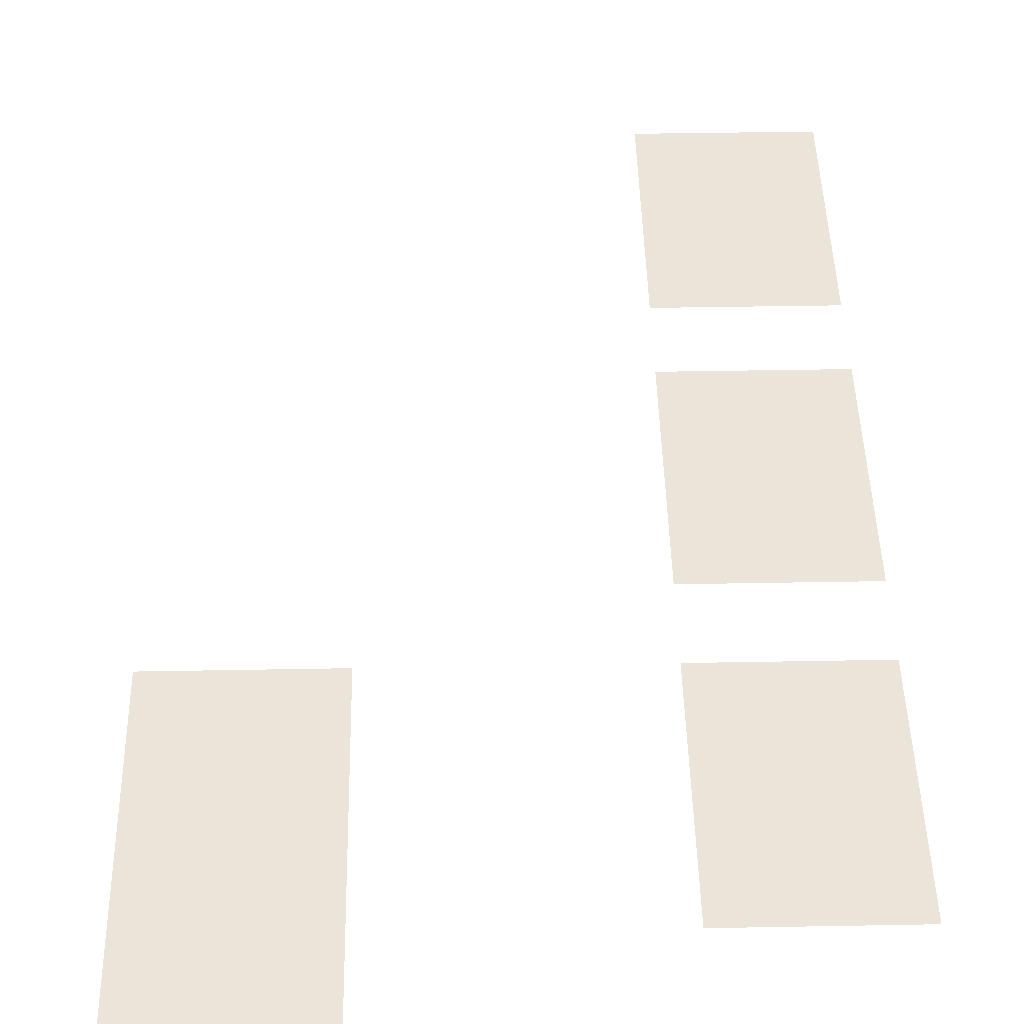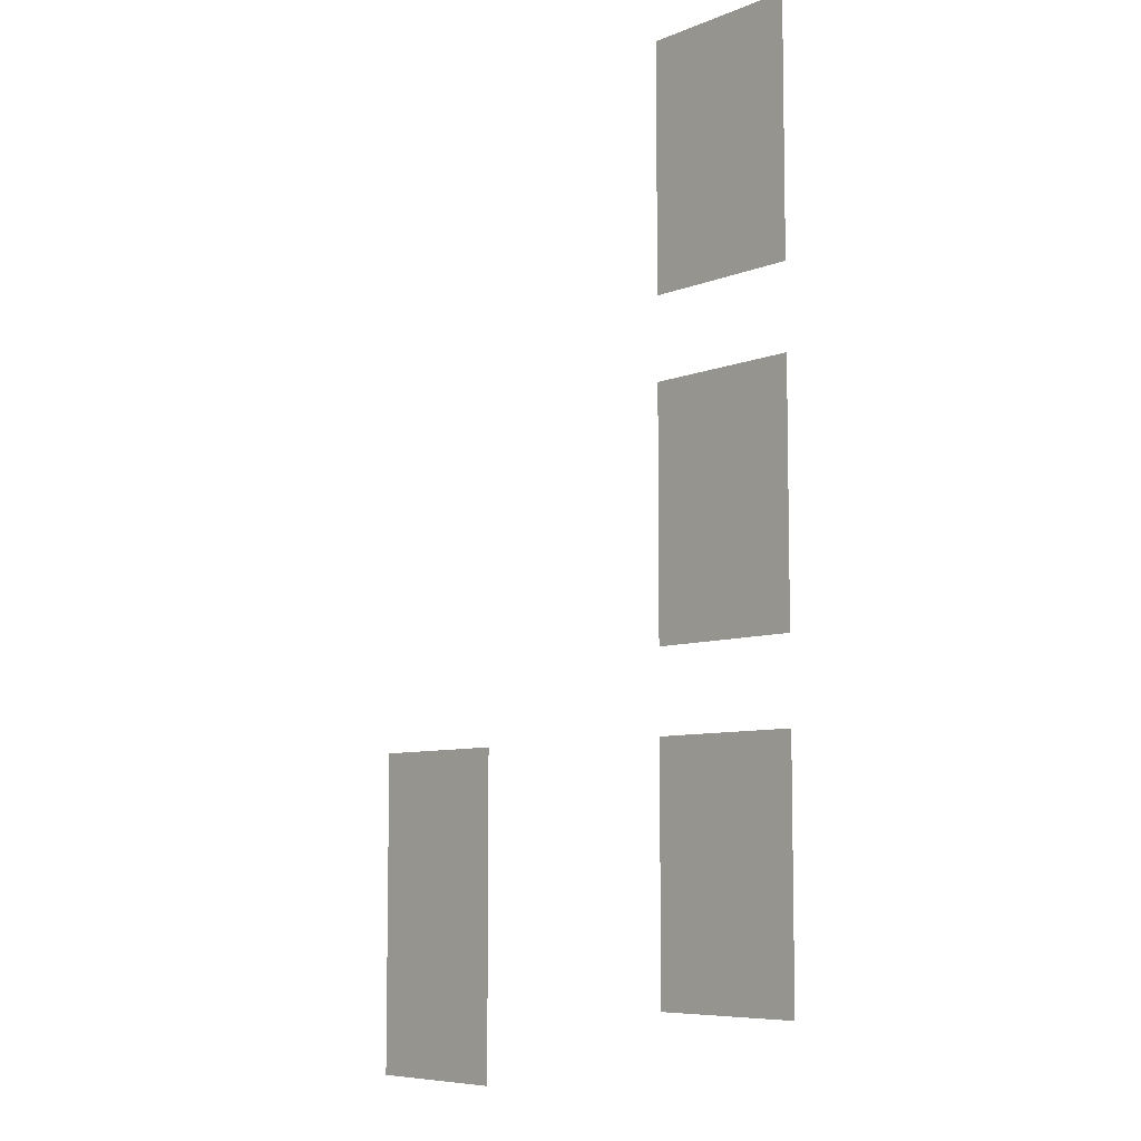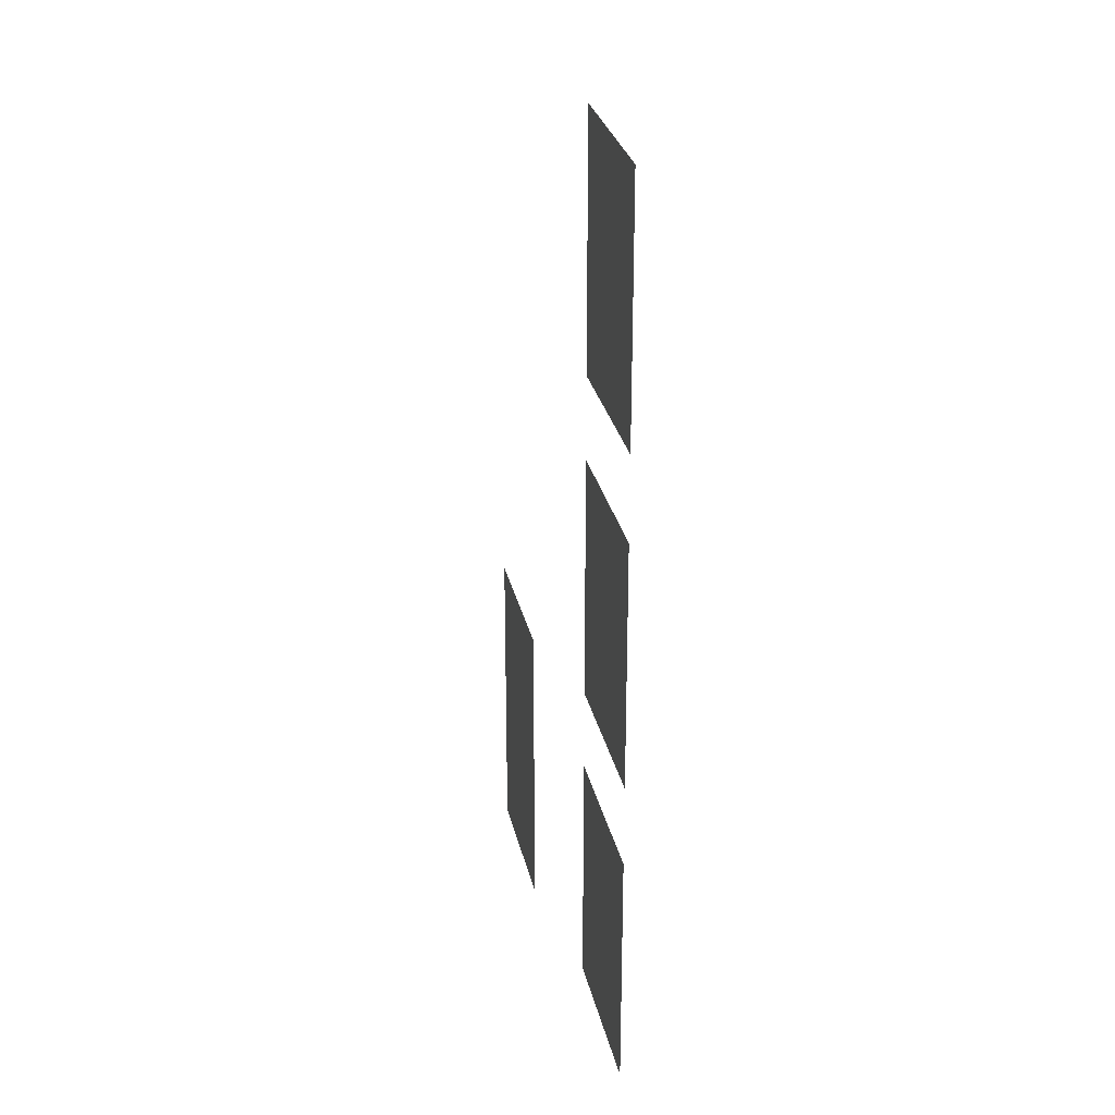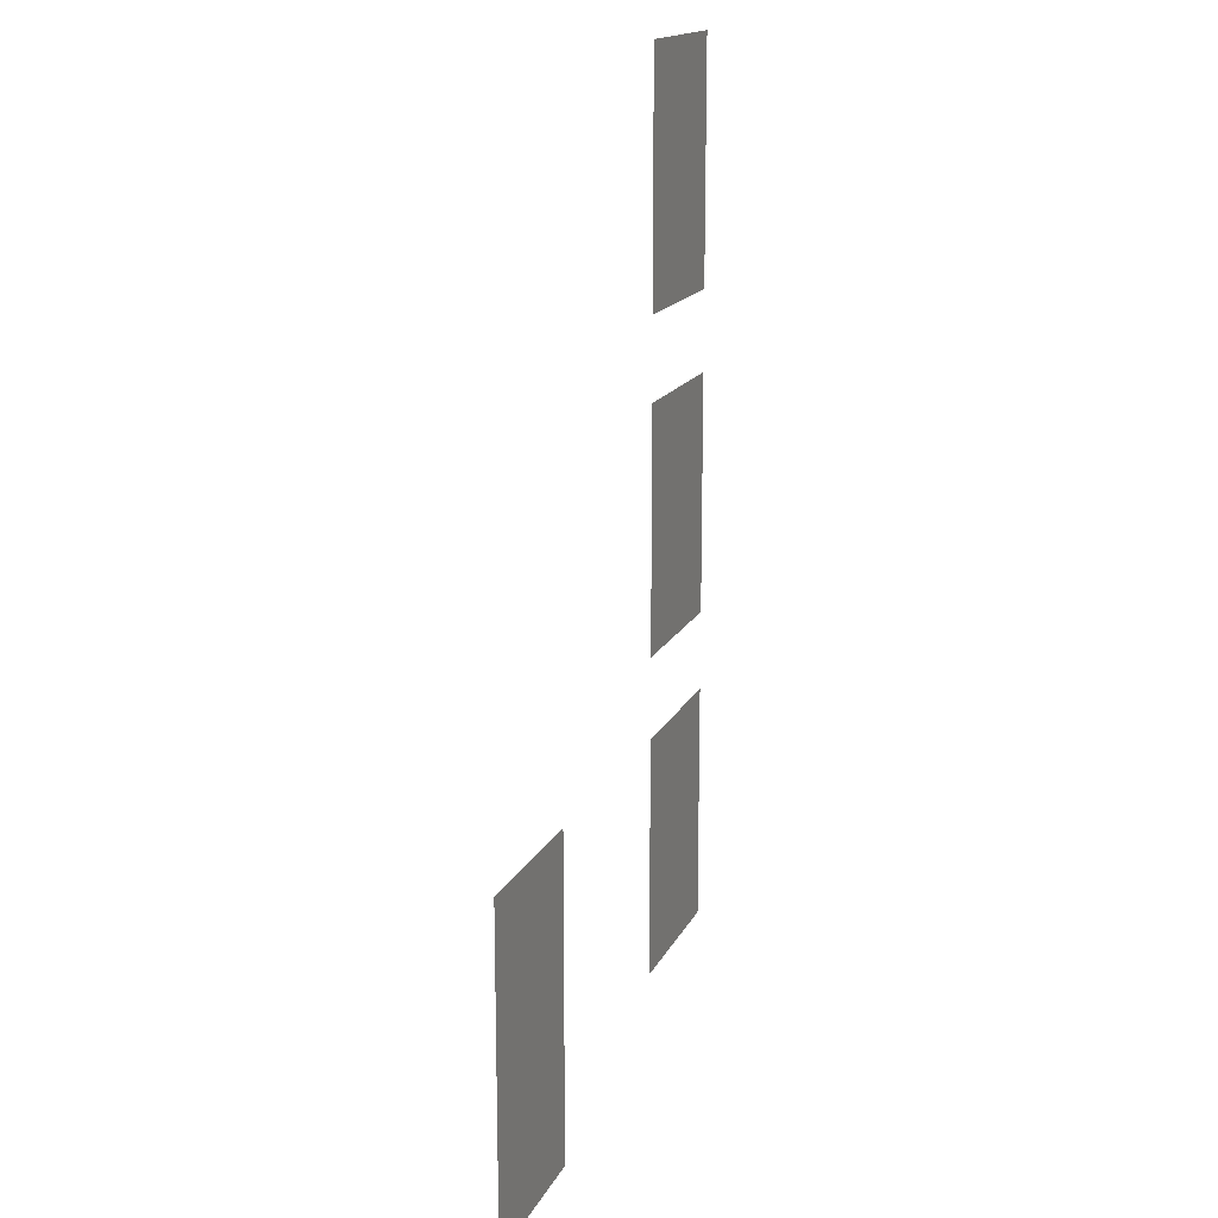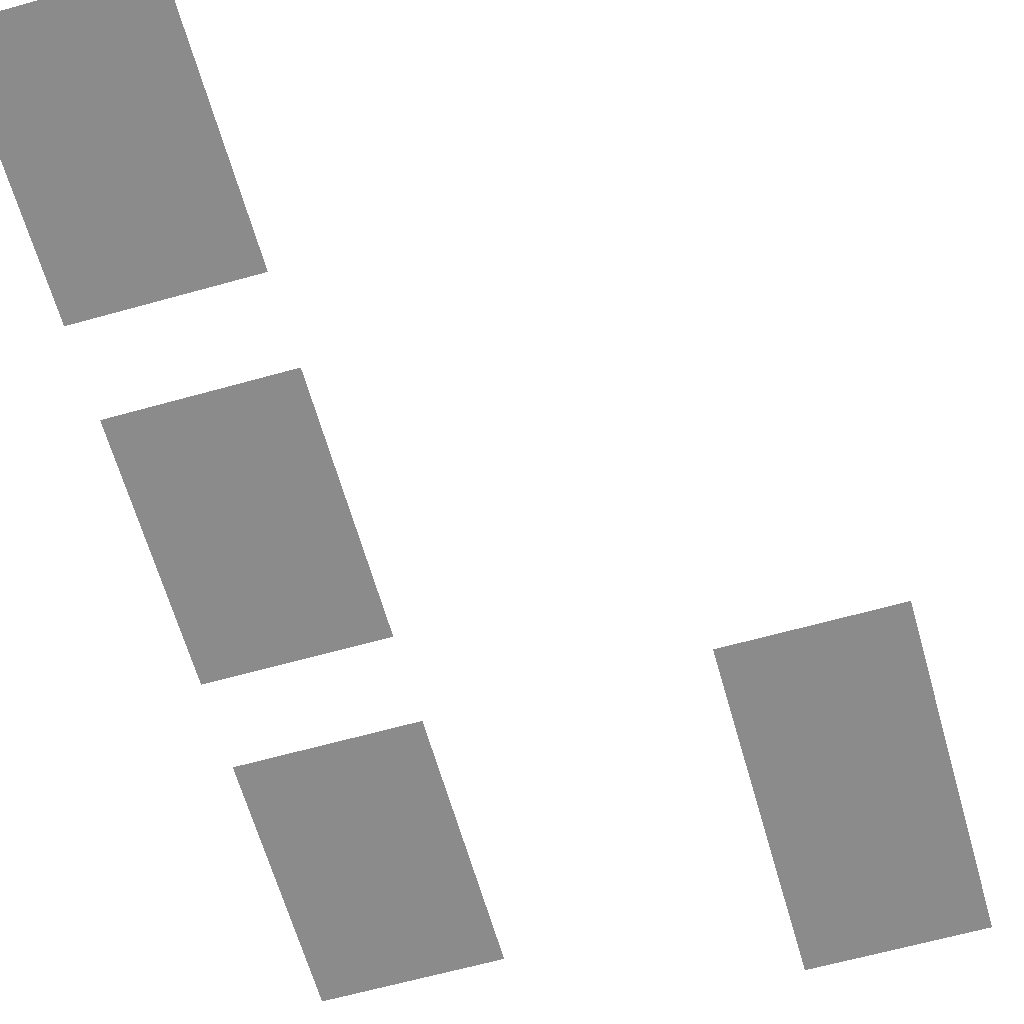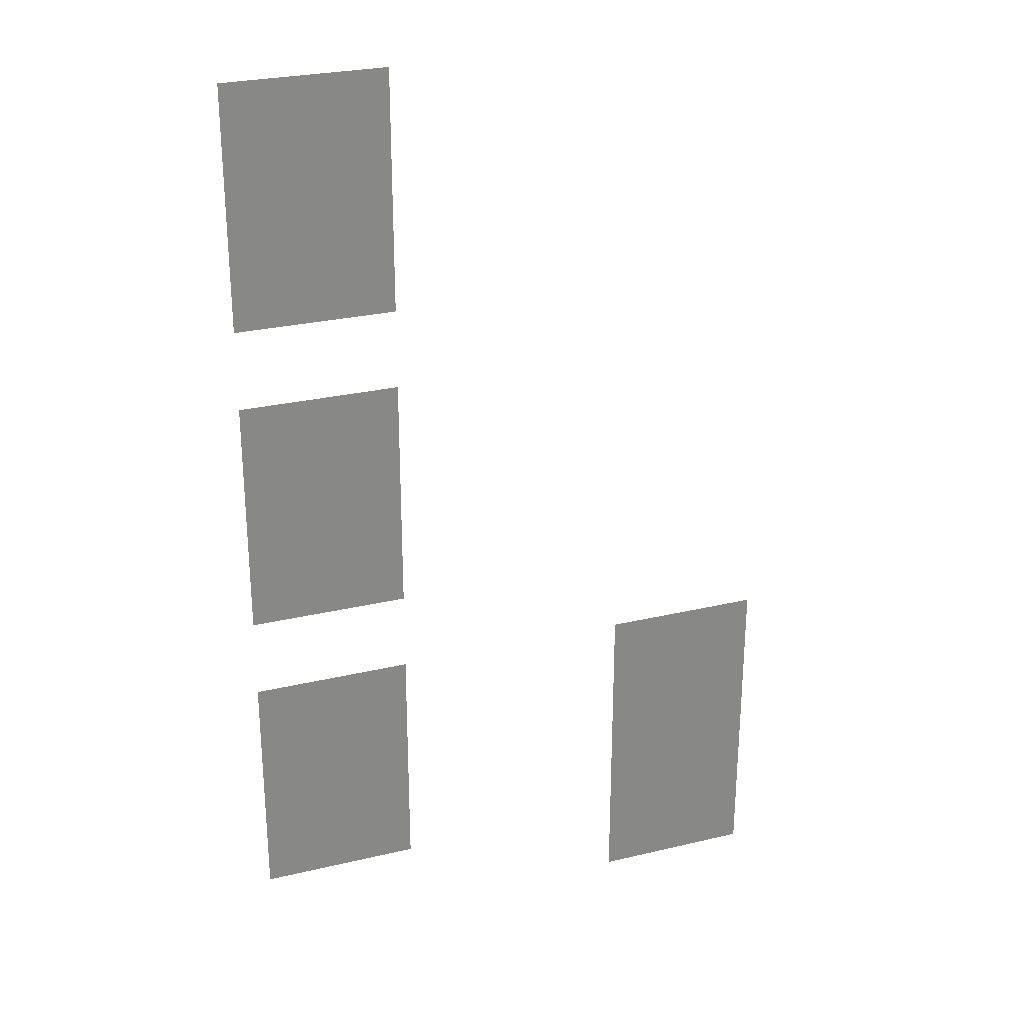
<metadata>
{"format":"obj","ext":"obj","renderer":"f3d","projection":"perspective","resolution":1024,"background":"white","views":[{"elev":44.6,"azim":-1.2,"up":"+Z"},{"elev":-7.4,"azim":48.9,"up":"+Y"},{"elev":28.2,"azim":78.0,"up":"+Y"},{"elev":16.2,"azim":-71.1,"up":"+Y"},{"elev":-63.8,"azim":-164.2,"up":"+Z"},{"elev":27.3,"azim":159.9,"up":"+Y"}]}
</metadata>
<code>
v -4 -16 0
v -5 -16 0
v -5 -15 0
v -4 -15 0
v -3 -16 0
v -4 -16 0
v -4 -15 0
v -3 -15 0
v -4 -17 0
v -5 -17 0
v -5 -16 0
v -4 -16 0
v -3 -17 0
v -4 -17 0
v -4 -16 0
v -3 -16 0
v -4 -18 0
v -5 -18 0
v -5 -17 0
v -4 -17 0
v -3 -18 0
v -4 -18 0
v -4 -17 0
v -3 -17 0
v -4 -20 0
v -5 -20 0
v -5 -19 0
v -4 -19 0
v -3 -20 0
v -4 -20 0
v -4 -19 0
v -3 -19 0
v -4 -21 0
v -5 -21 0
v -5 -20 0
v -4 -20 0
v -3 -21 0
v -4 -21 0
v -4 -20 0
v -3 -20 0
v -4 -22 0
v -5 -22 0
v -5 -21 0
v -4 -21 0
v -3 -22 0
v -4 -22 0
v -4 -21 0
v -3 -21 0
v -9 -24 0
v -10 -24 0
v -10 -23 0
v -9 -23 0
v -8 -24 0
v -9 -24 0
v -9 -23 0
v -8 -23 0
v -4 -24 0
v -5 -24 0
v -5 -23 0
v -4 -23 0
v -3 -24 0
v -4 -24 0
v -4 -23 0
v -3 -23 0
v -9 -25 0
v -10 -25 0
v -10 -24 0
v -9 -24 0
v -8 -25 0
v -9 -25 0
v -9 -24 0
v -8 -24 0
v -4 -25 0
v -5 -25 0
v -5 -24 0
v -4 -24 0
v -3 -25 0
v -4 -25 0
v -4 -24 0
v -3 -24 0
v -9 -26 0
v -10 -26 0
v -10 -25 0
v -9 -25 0
v -8 -26 0
v -9 -26 0
v -9 -25 0
v -8 -25 0
v -4 -26 0
v -5 -26 0
v -5 -25 0
v -4 -25 0
v -3 -26 0
v -4 -26 0
v -4 -25 0
v -3 -25 0
v -9 -27 0
v -10 -27 0
v -10 -26 0
v -9 -26 0
v -8 -27 0
v -9 -27 0
v -9 -26 0
v -8 -26 0
g CLAROOM3_mesh_0008
f 1 2 3 4
f 5 6 7 8
f 9 10 11 12
f 13 14 15 16
f 17 18 19 20
f 21 22 23 24
f 25 26 27 28
f 29 30 31 32
f 33 34 35 36
f 37 38 39 40
f 41 42 43 44
f 45 46 47 48
f 49 50 51 52
f 53 54 55 56
f 57 58 59 60
f 61 62 63 64
f 65 66 67 68
f 69 70 71 72
f 73 74 75 76
f 77 78 79 80
f 81 82 83 84
f 85 86 87 88
f 89 90 91 92
f 93 94 95 96
f 97 98 99 100
f 101 102 103 104

</code>
